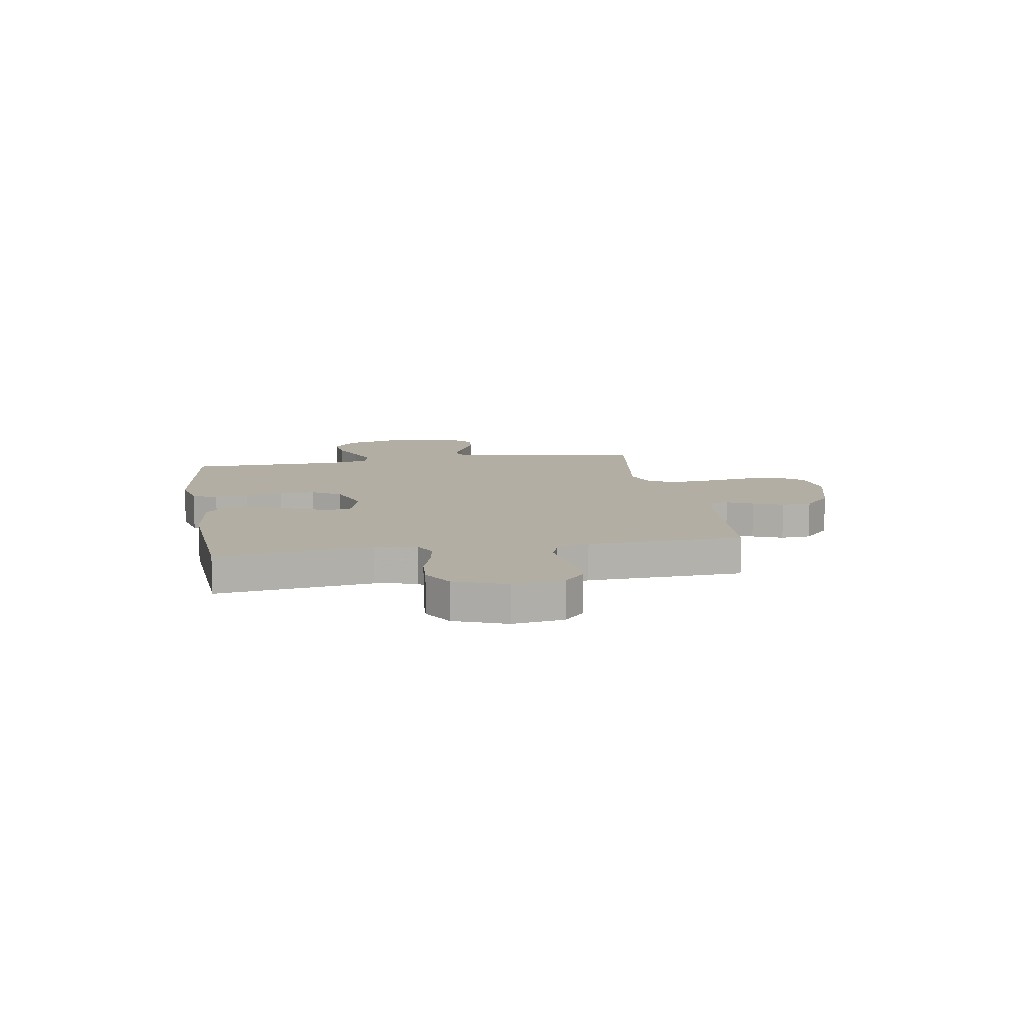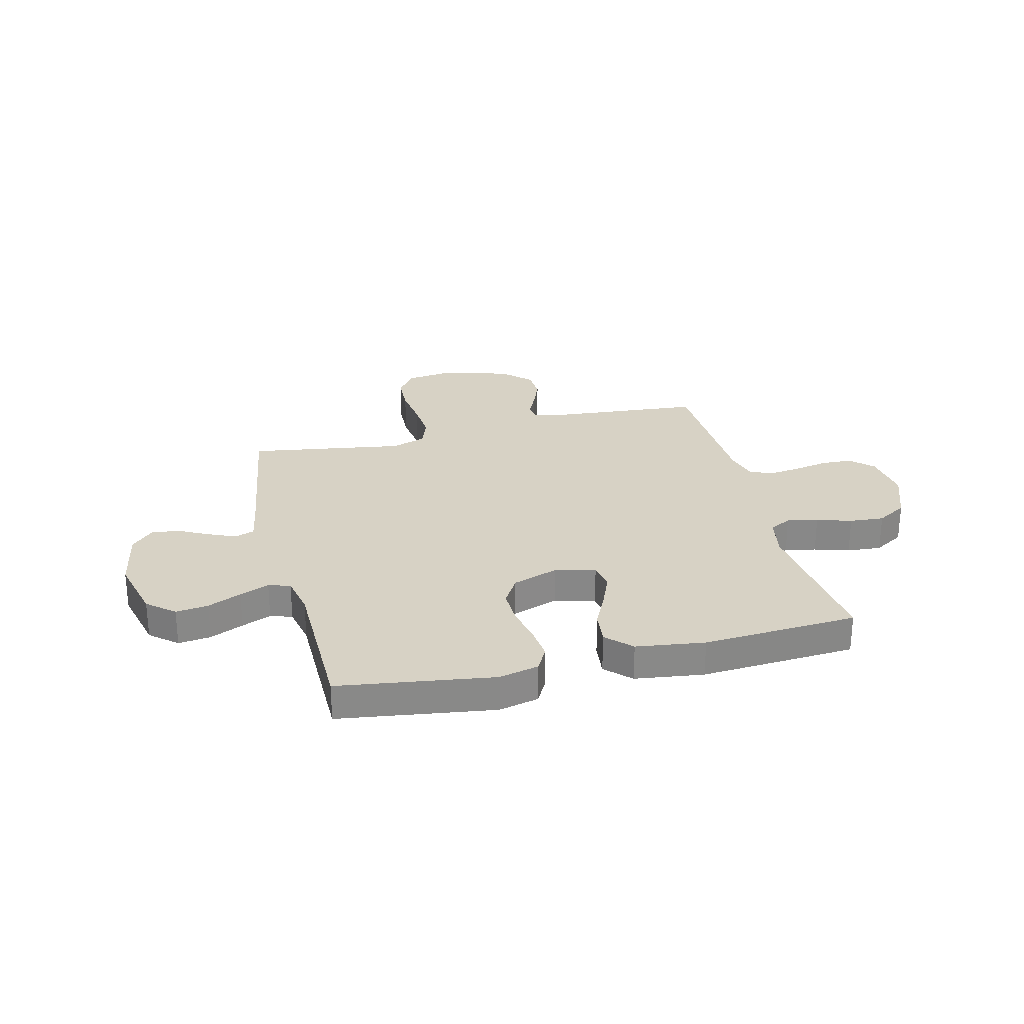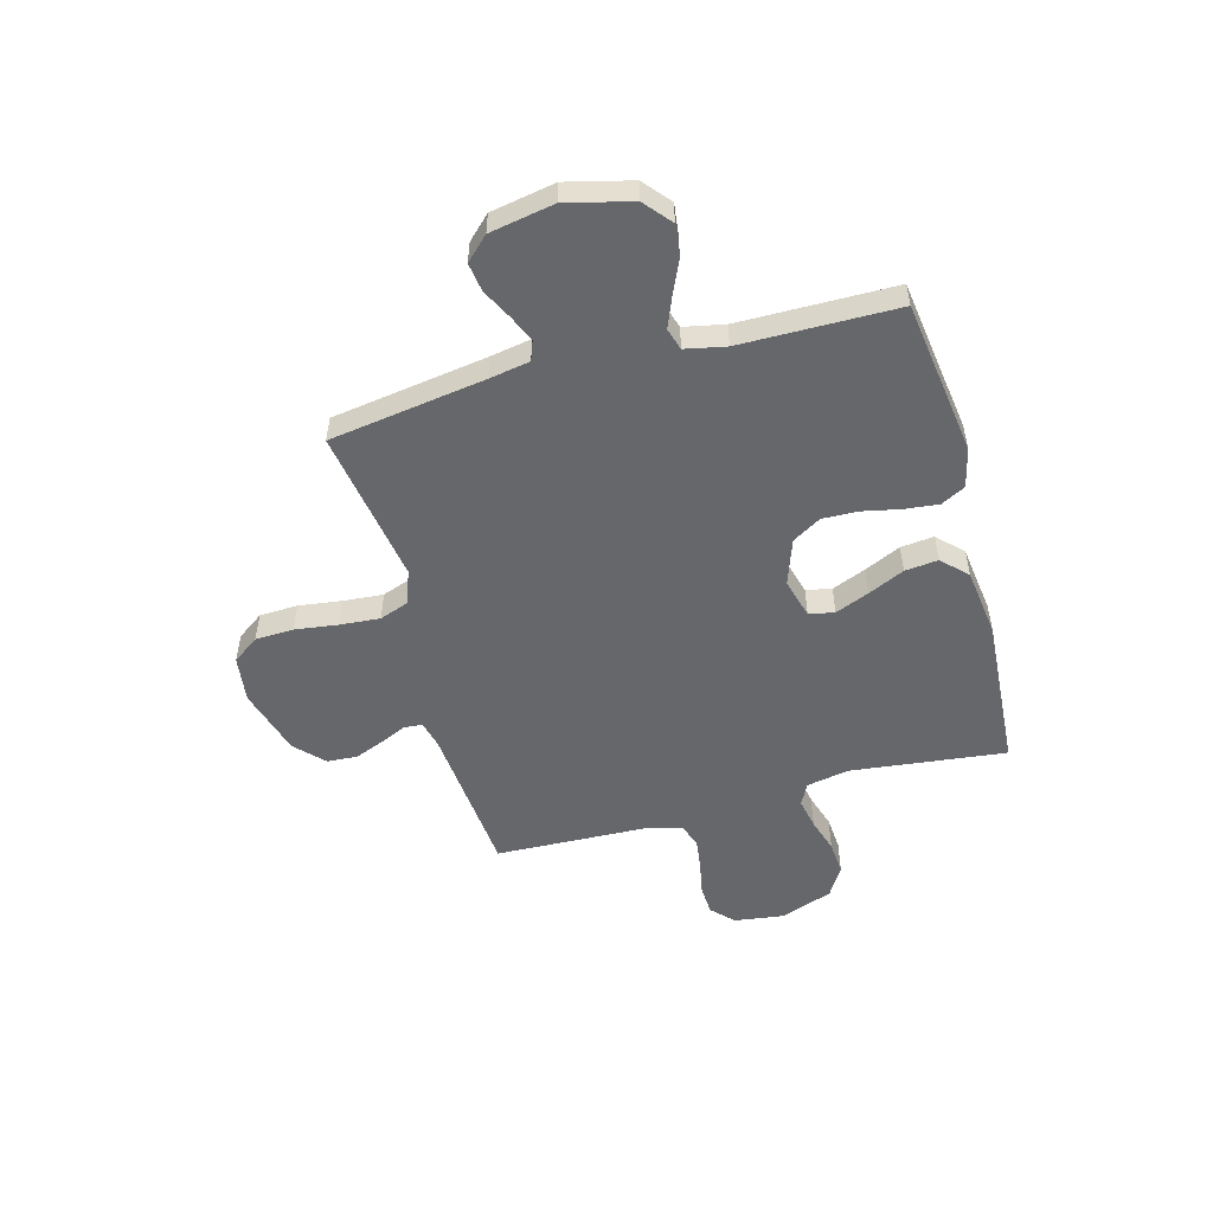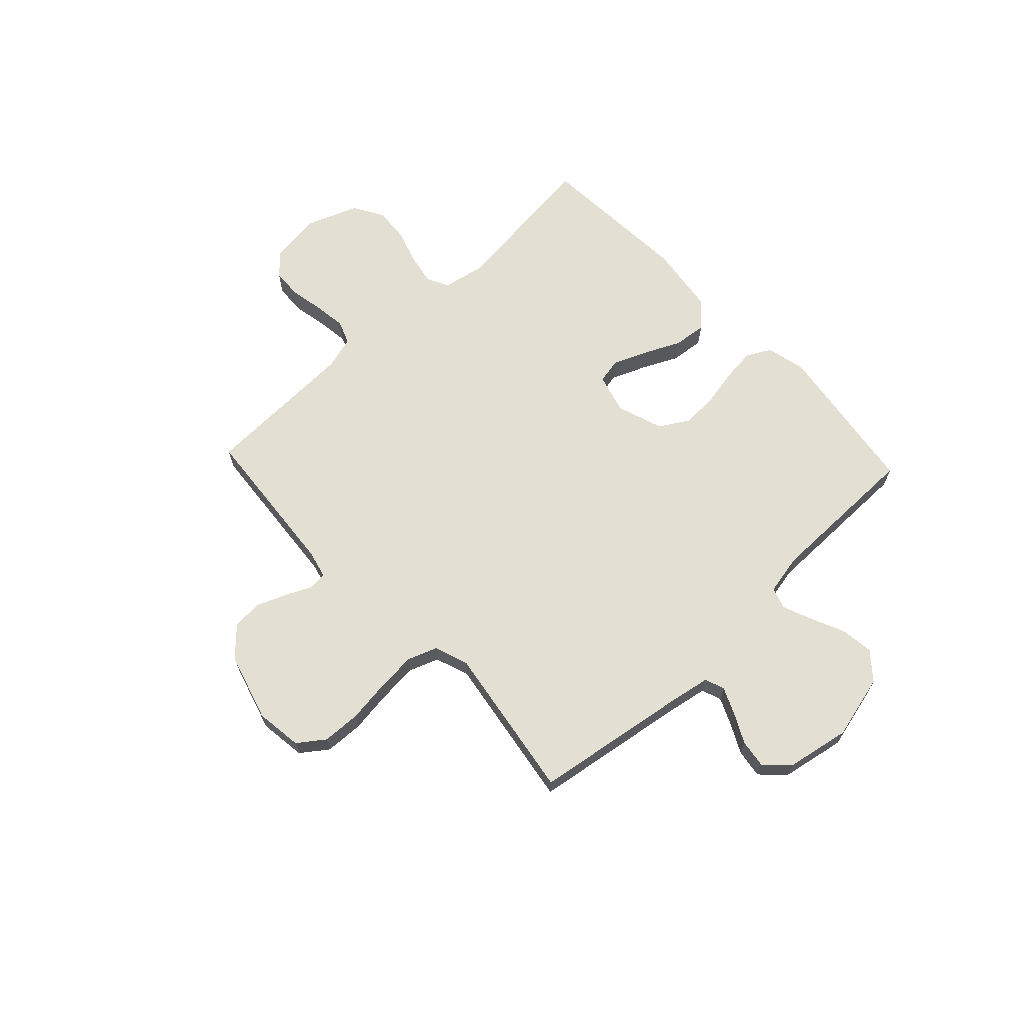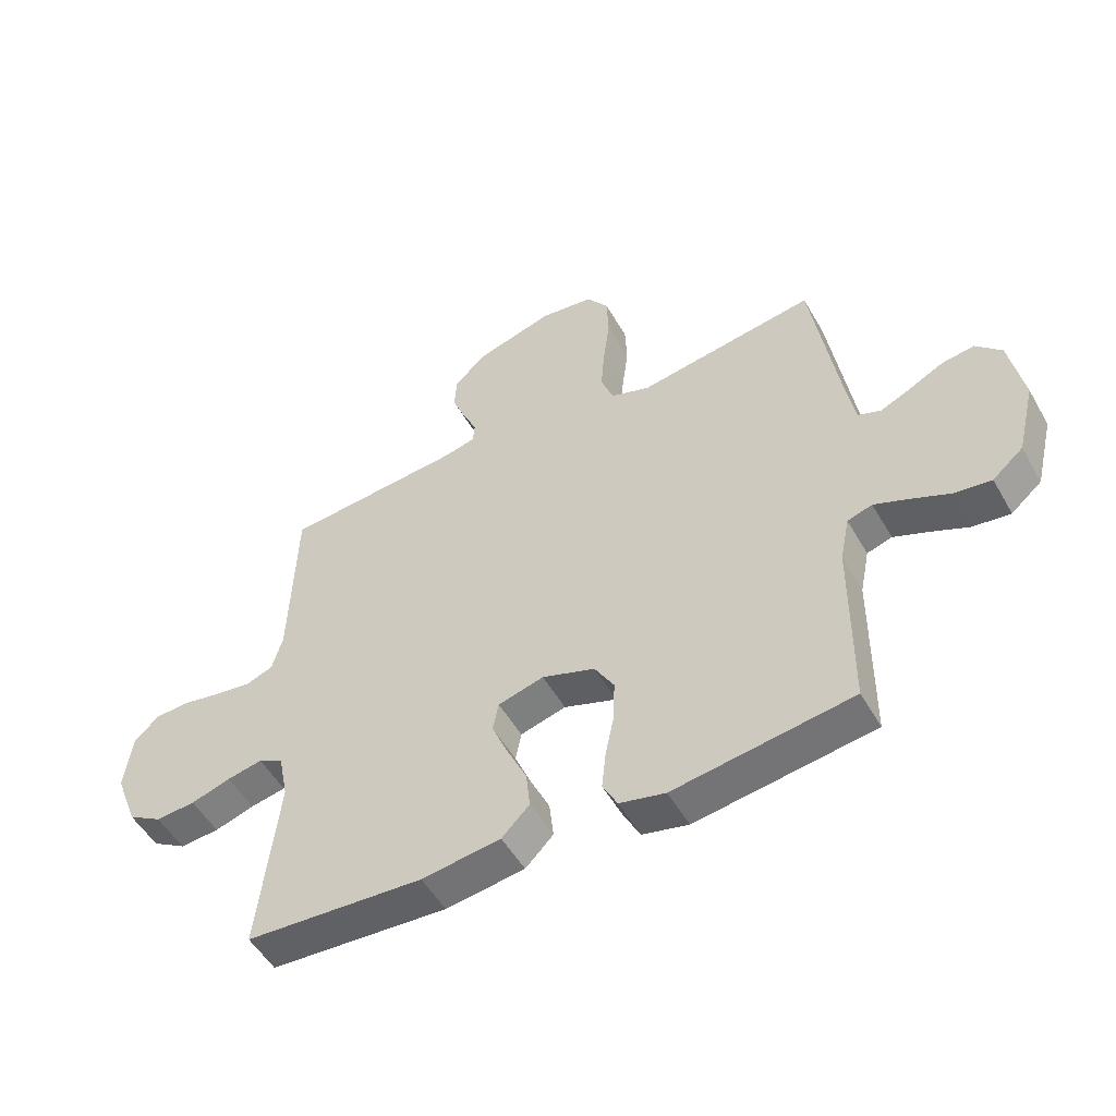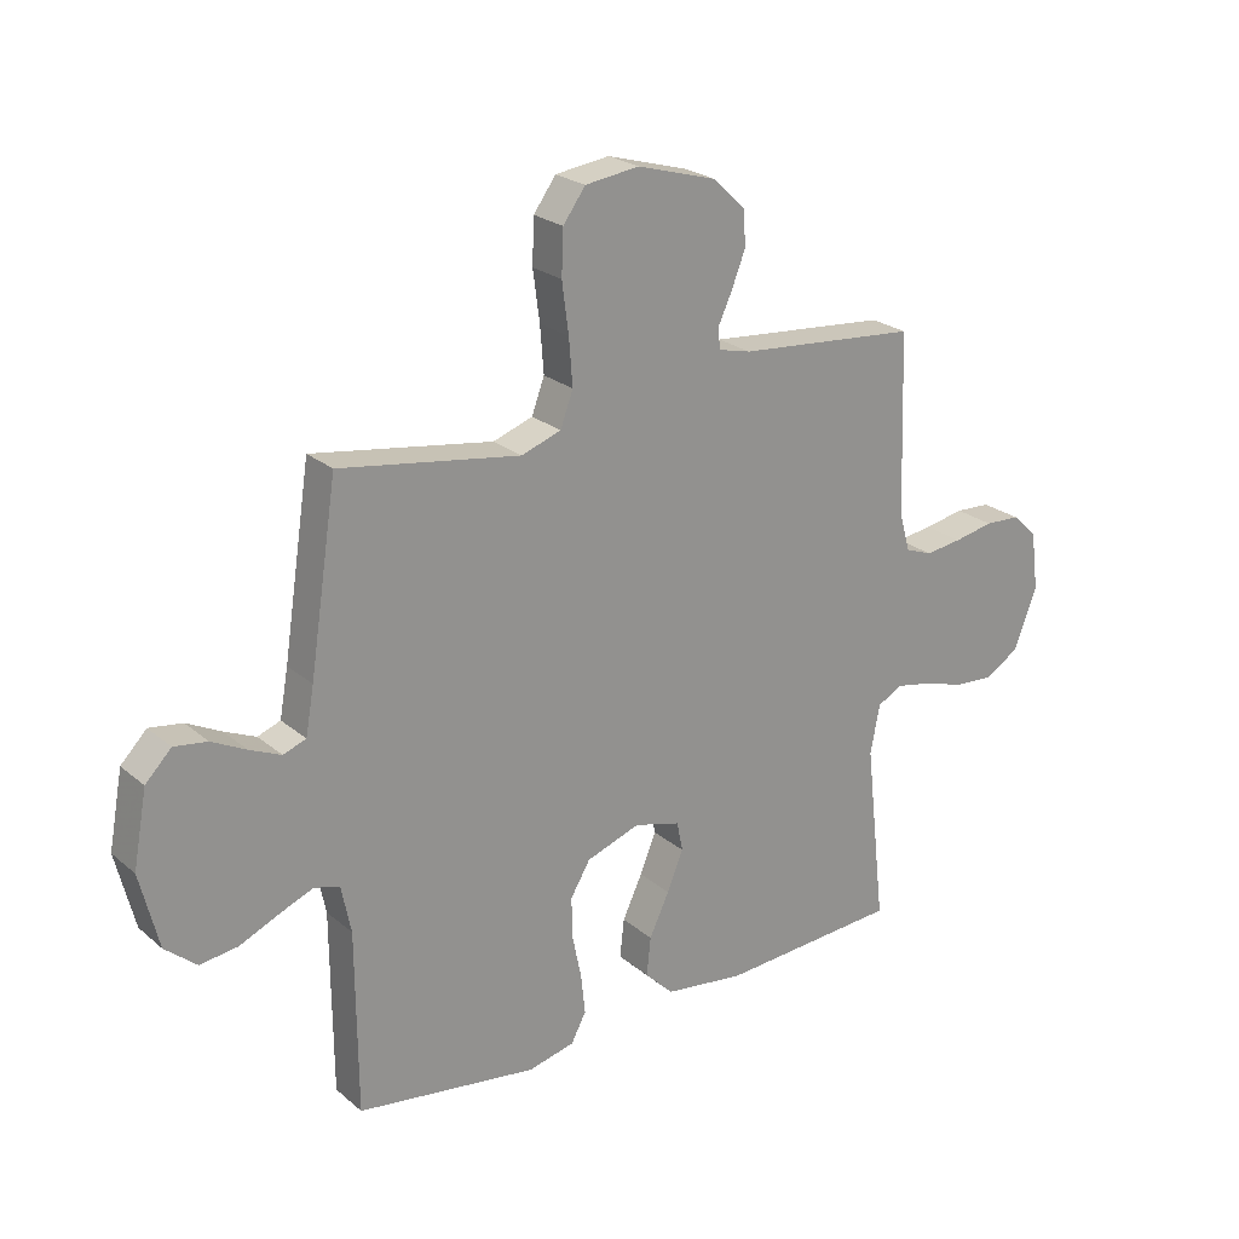
<metadata>
{"format":"obj","ext":"obj","renderer":"f3d","projection":"perspective","resolution":1024,"background":"white","views":[{"elev":10.9,"azim":-99.8,"up":"+Y"},{"elev":27.4,"azim":166.1,"up":"+Y"},{"elev":-52.0,"azim":105.2,"up":"+Y"},{"elev":66.4,"azim":46.8,"up":"+Y"},{"elev":-51.8,"azim":29.1,"up":"+Z"},{"elev":23.6,"azim":143.8,"up":"+Z"}]}
</metadata>
<code>
v 0.5 0.07 -0.5
v 0.2 0.07 -0.543
v 0.123 0.07 -0.525
v 0.098 0.07 -0.478
v 0.105 0.07 -0.413
v 0.12 0.07 -0.34
v 0.122 0.07 -0.271
v 0.089 0.07 -0.216
v 0 0.07 -0.185
v -0.077 0.07 -0.206
v -0.087 0.07 -0.255
v -0.06 0.07 -0.32
v -0.027 0.07 -0.39
v -0.02 0.07 -0.454
v -0.067 0.07 -0.501
v -0.2 0.07 -0.519
v -0.5 0.07 -0.5
v -0.466 0.07 -0.2
v -0.482 0.07 -0.119
v -0.524 0.07 -0.097
v -0.584 0.07 -0.109
v -0.651 0.07 -0.13
v -0.718 0.07 -0.135
v -0.776 0.07 -0.1
v -0.814 0.07 0
v -0.801 0.07 0.098
v -0.759 0.07 0.138
v -0.7 0.07 0.141
v -0.634 0.07 0.128
v -0.573 0.07 0.12
v -0.528 0.07 0.137
v -0.51 0.07 0.2
v -0.5 0.07 0.5
v -0.2 0.07 0.526
v -0.146 0.07 0.539
v -0.143 0.07 0.574
v -0.166 0.07 0.624
v -0.189 0.07 0.682
v -0.186 0.07 0.74
v -0.132 0.07 0.792
v 0 0.07 0.83
v 0.09 0.07 0.818
v 0.127 0.07 0.767
v 0.13 0.07 0.693
v 0.119 0.07 0.61
v 0.113 0.07 0.533
v 0.134 0.07 0.476
v 0.2 0.07 0.453
v 0.5 0.07 0.5
v 0.546 0.07 0.2
v 0.56 0.07 0.122
v 0.598 0.07 0.108
v 0.65 0.07 0.131
v 0.707 0.07 0.16
v 0.762 0.07 0.168
v 0.805 0.07 0.124
v 0.828 0.07 0
v 0.797 0.07 -0.125
v 0.745 0.07 -0.169
v 0.682 0.07 -0.161
v 0.617 0.07 -0.132
v 0.56 0.07 -0.109
v 0.518 0.07 -0.122
v 0.502 0.07 -0.2
v 0.5 0 -0.5
v 0.2 0 -0.543
v 0.123 0 -0.525
v 0.098 0 -0.478
v 0.105 0 -0.413
v 0.12 0 -0.34
v 0.122 0 -0.271
v 0.089 0 -0.216
v 0 0 -0.185
v -0.077 0 -0.206
v -0.087 0 -0.255
v -0.06 0 -0.32
v -0.027 0 -0.39
v -0.02 0 -0.454
v -0.067 0 -0.501
v -0.2 0 -0.519
v -0.5 0 -0.5
v -0.466 0 -0.2
v -0.482 0 -0.119
v -0.524 0 -0.097
v -0.584 0 -0.109
v -0.651 0 -0.13
v -0.718 0 -0.135
v -0.776 0 -0.1
v -0.814 0 0
v -0.801 0 0.098
v -0.759 0 0.138
v -0.7 0 0.141
v -0.634 0 0.128
v -0.573 0 0.12
v -0.528 0 0.137
v -0.51 0 0.2
v -0.5 0 0.5
v -0.2 0 0.526
v -0.146 0 0.539
v -0.143 0 0.574
v -0.166 0 0.624
v -0.189 0 0.682
v -0.186 0 0.74
v -0.132 0 0.792
v 0 0 0.83
v 0.09 0 0.818
v 0.127 0 0.767
v 0.13 0 0.693
v 0.119 0 0.61
v 0.113 0 0.533
v 0.134 0 0.476
v 0.2 0 0.453
v 0.5 0 0.5
v 0.546 0 0.2
v 0.56 0 0.122
v 0.598 0 0.108
v 0.65 0 0.131
v 0.707 0 0.16
v 0.762 0 0.168
v 0.805 0 0.124
v 0.828 0 0
v 0.797 0 -0.125
v 0.745 0 -0.169
v 0.682 0 -0.161
v 0.617 0 -0.132
v 0.56 0 -0.109
v 0.518 0 -0.122
v 0.502 0 -0.2
f 58 59 60 61
f 58 61 62
f 57 58 62
f 56 57 62 63
f 53 54 55 56
f 52 53 56 63
f 48 49 50
f 47 48 50 51
f 42 43 44 45
f 42 45 46
f 41 42 46
f 40 41 46 47
f 36 37 38 39
f 36 39 40 47
f 32 33 34
f 31 32 34 35
f 26 27 28 29
f 26 29 30
f 25 26 30
f 24 25 30 31
f 21 22 23 24
f 20 21 24 31
f 15 16 17 18
f 15 18 19
f 12 13 14 15
f 11 12 15 19
f 10 11 19 20
f 3 4 5 6
f 3 6 7
f 64 1 2 3
f 63 64 3 7
f 51 52 63 7
f 35 36 47 51
f 9 10 20 31
f 8 9 31 35
f 7 8 35 51
f 125 124 123 122
f 126 125 122
f 126 122 121
f 127 126 121 120
f 120 119 118 117
f 127 120 117 116
f 114 113 112
f 115 114 112 111
f 109 108 107 106
f 110 109 106
f 110 106 105
f 111 110 105 104
f 103 102 101 100
f 111 104 103 100
f 98 97 96
f 99 98 96 95
f 93 92 91 90
f 94 93 90
f 94 90 89
f 95 94 89 88
f 88 87 86 85
f 95 88 85 84
f 82 81 80 79
f 83 82 79
f 79 78 77 76
f 83 79 76 75
f 84 83 75 74
f 70 69 68 67
f 71 70 67
f 67 66 65 128
f 71 67 128 127
f 71 127 116 115
f 115 111 100 99
f 95 84 74 73
f 99 95 73 72
f 115 99 72 71
f 1 65 66 2
f 2 66 67 3
f 3 67 68 4
f 4 68 69 5
f 5 69 70 6
f 6 70 71 7
f 7 71 72 8
f 8 72 73 9
f 9 73 74 10
f 10 74 75 11
f 11 75 76 12
f 12 76 77 13
f 13 77 78 14
f 14 78 79 15
f 15 79 80 16
f 16 80 81 17
f 17 81 82 18
f 18 82 83 19
f 19 83 84 20
f 20 84 85 21
f 21 85 86 22
f 22 86 87 23
f 23 87 88 24
f 24 88 89 25
f 25 89 90 26
f 26 90 91 27
f 27 91 92 28
f 28 92 93 29
f 29 93 94 30
f 30 94 95 31
f 31 95 96 32
f 32 96 97 33
f 33 97 98 34
f 34 98 99 35
f 35 99 100 36
f 36 100 101 37
f 37 101 102 38
f 38 102 103 39
f 39 103 104 40
f 40 104 105 41
f 41 105 106 42
f 42 106 107 43
f 43 107 108 44
f 44 108 109 45
f 45 109 110 46
f 46 110 111 47
f 47 111 112 48
f 48 112 113 49
f 49 113 114 50
f 50 114 115 51
f 51 115 116 52
f 52 116 117 53
f 53 117 118 54
f 54 118 119 55
f 55 119 120 56
f 56 120 121 57
f 57 121 122 58
f 58 122 123 59
f 59 123 124 60
f 60 124 125 61
f 61 125 126 62
f 62 126 127 63
f 63 127 128 64
f 64 128 65 1

</code>
